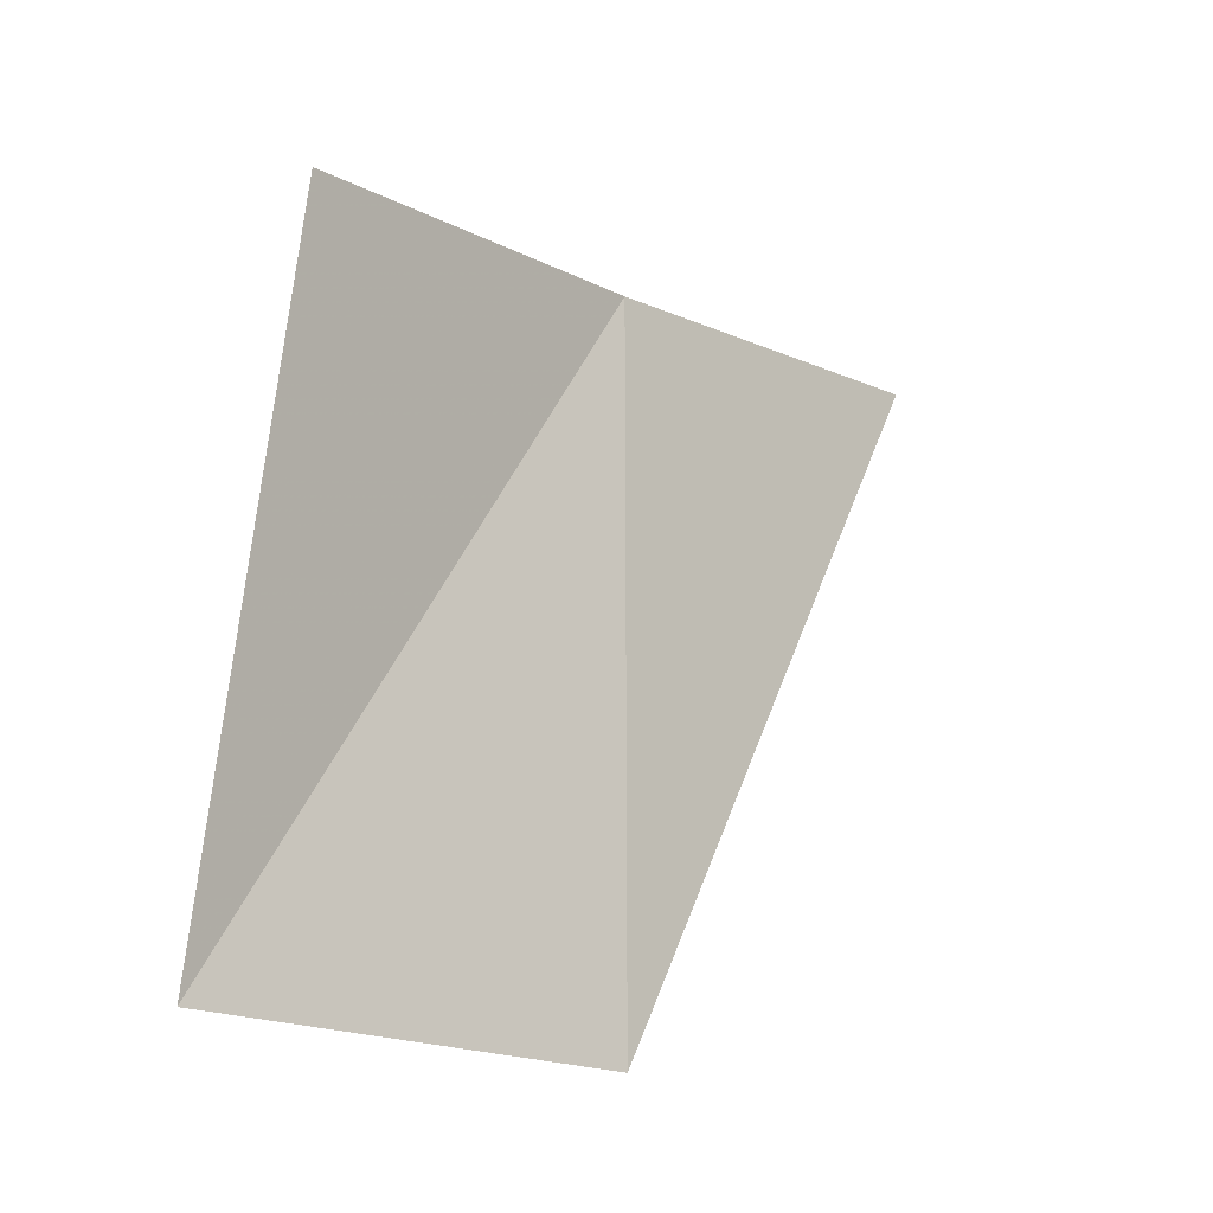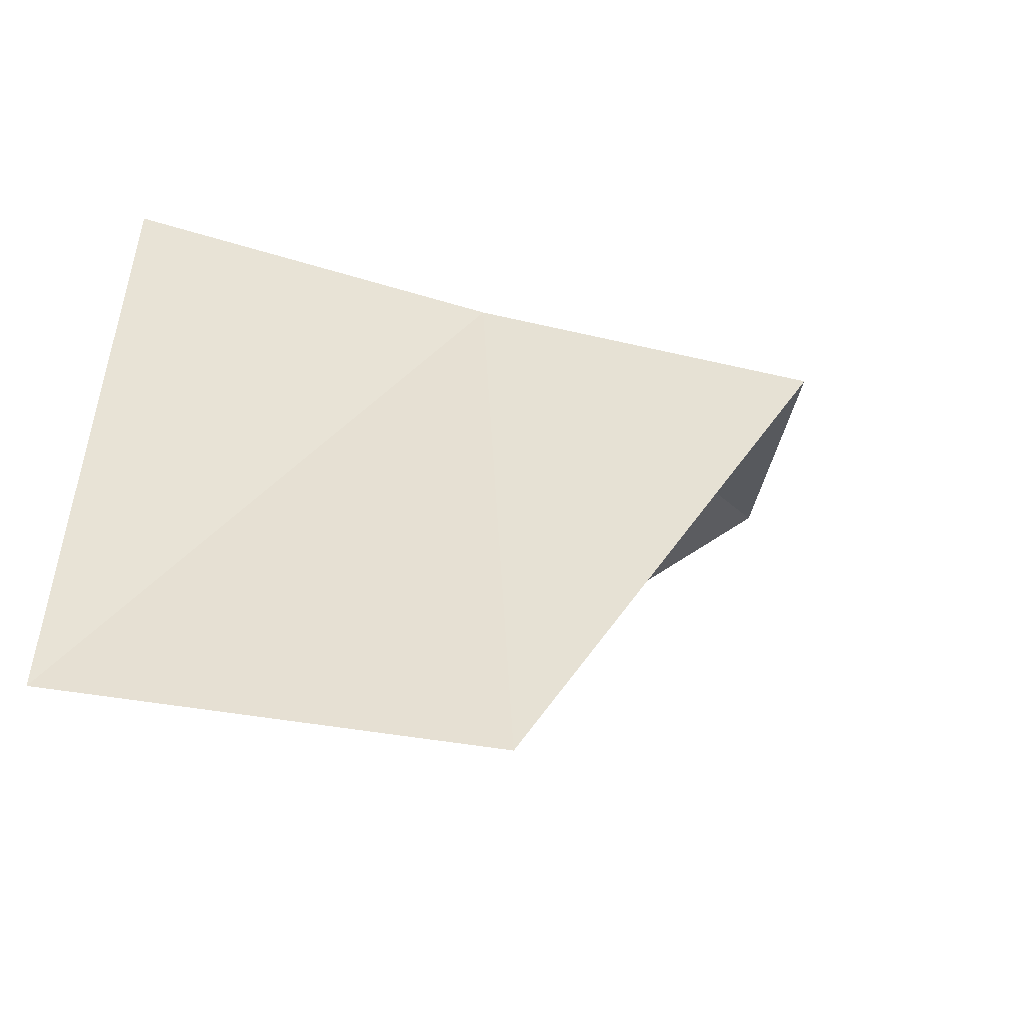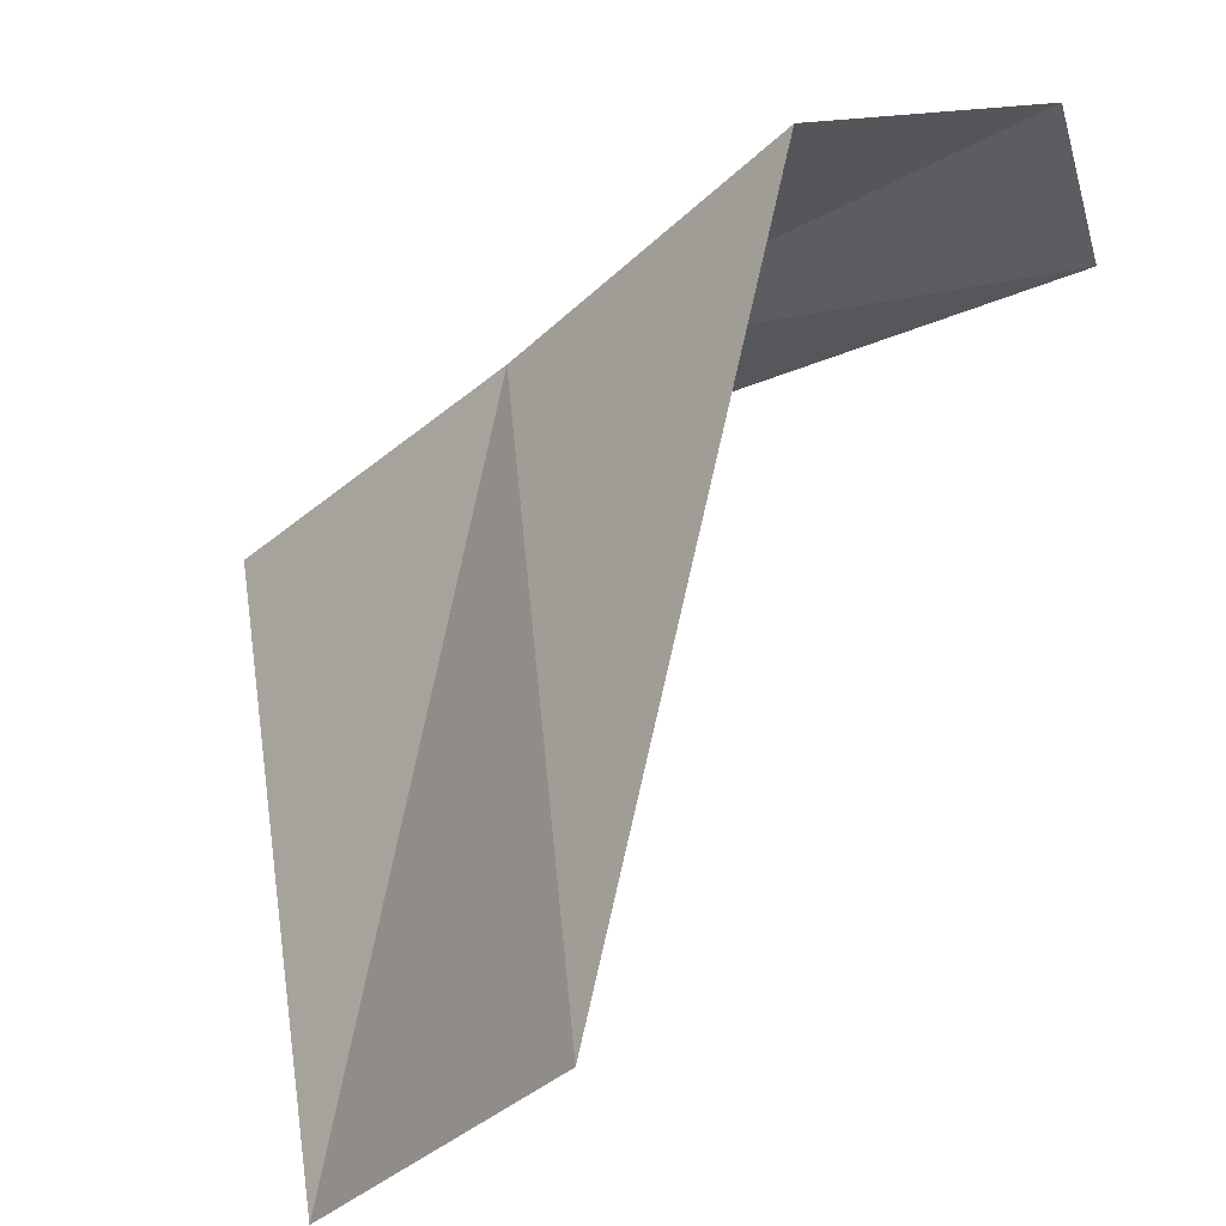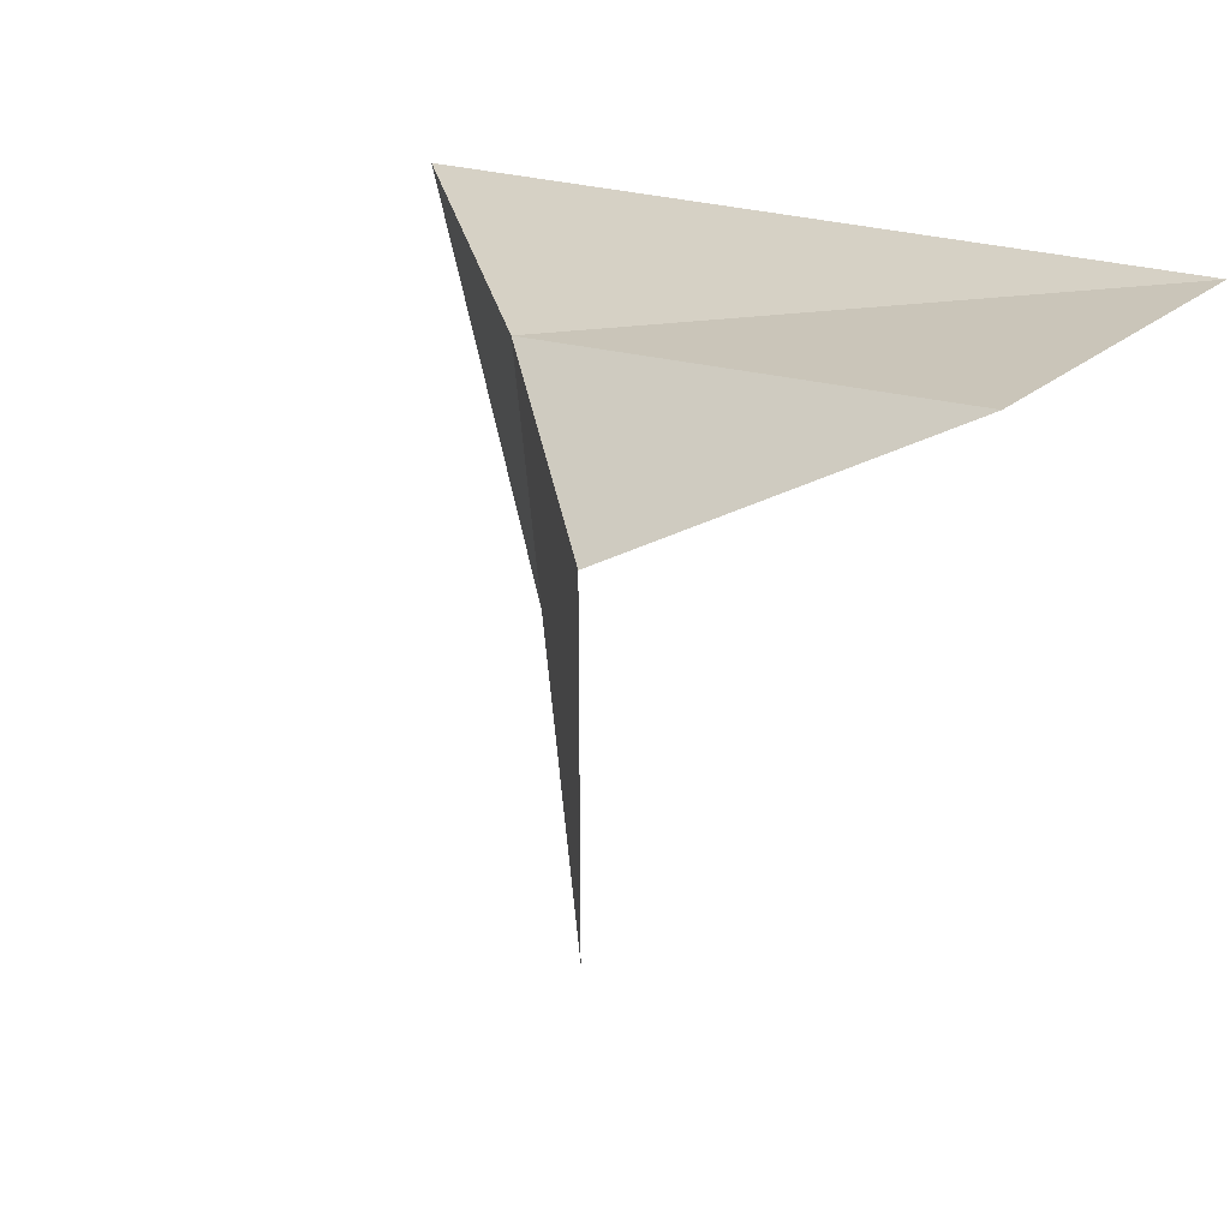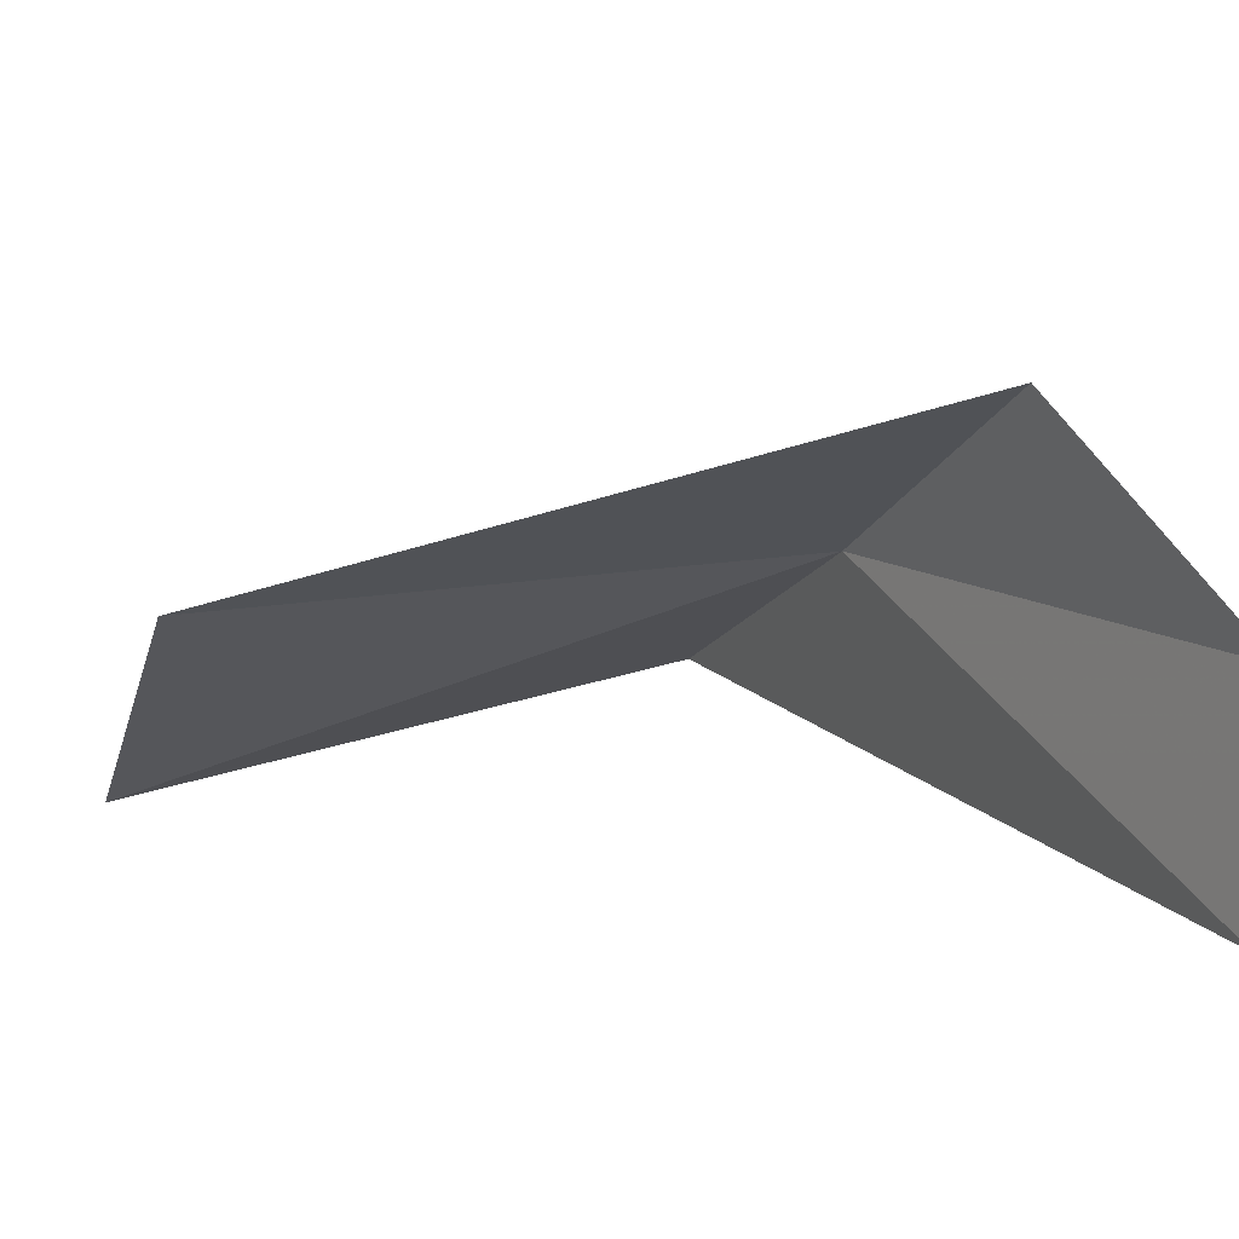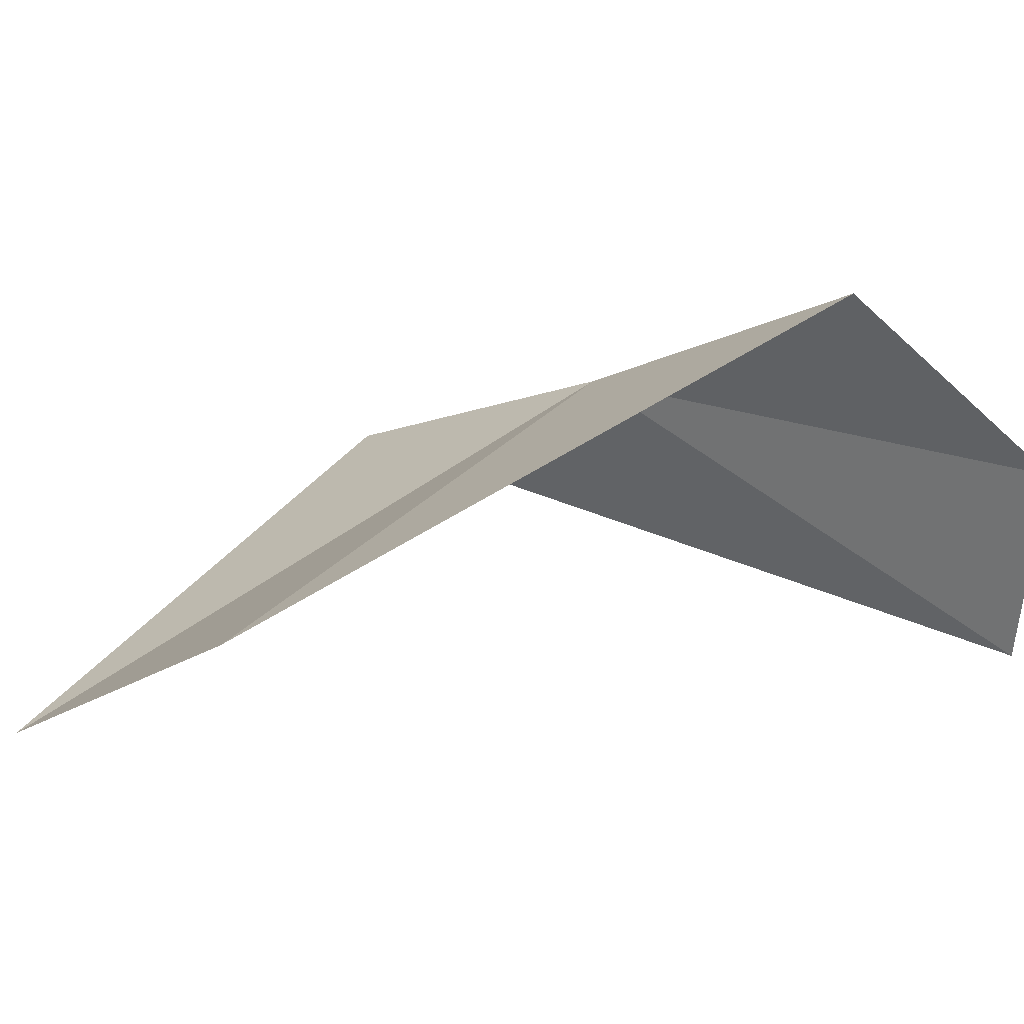
<metadata>
{"format":"obj","ext":"obj","renderer":"f3d","projection":"perspective","resolution":1024,"background":"white","views":[{"elev":-22.2,"azim":-77.3,"up":"+Y"},{"elev":-55.4,"azim":-48.5,"up":"+Y"},{"elev":-29.4,"azim":18.8,"up":"+Y"},{"elev":37.5,"azim":49.9,"up":"+Y"},{"elev":11.2,"azim":73.0,"up":"+Z"},{"elev":30.0,"azim":40.4,"up":"+Z"}]}
</metadata>
<code>
v -635.7 -335.6 -128.3
v -635.2 -335.5 -128
v -634.9 -335.3 -128.3
v -635 -335.3 -128.7
v -635.6 -336.6 -128.3
v -636.1 -336.6 -128.7
v -636.2 -335.6 -128.5
f 1 4 3
f 1 5 6
f 1 6 7
f 1 7 4
f 1 3 2
f 1 2 5

</code>
